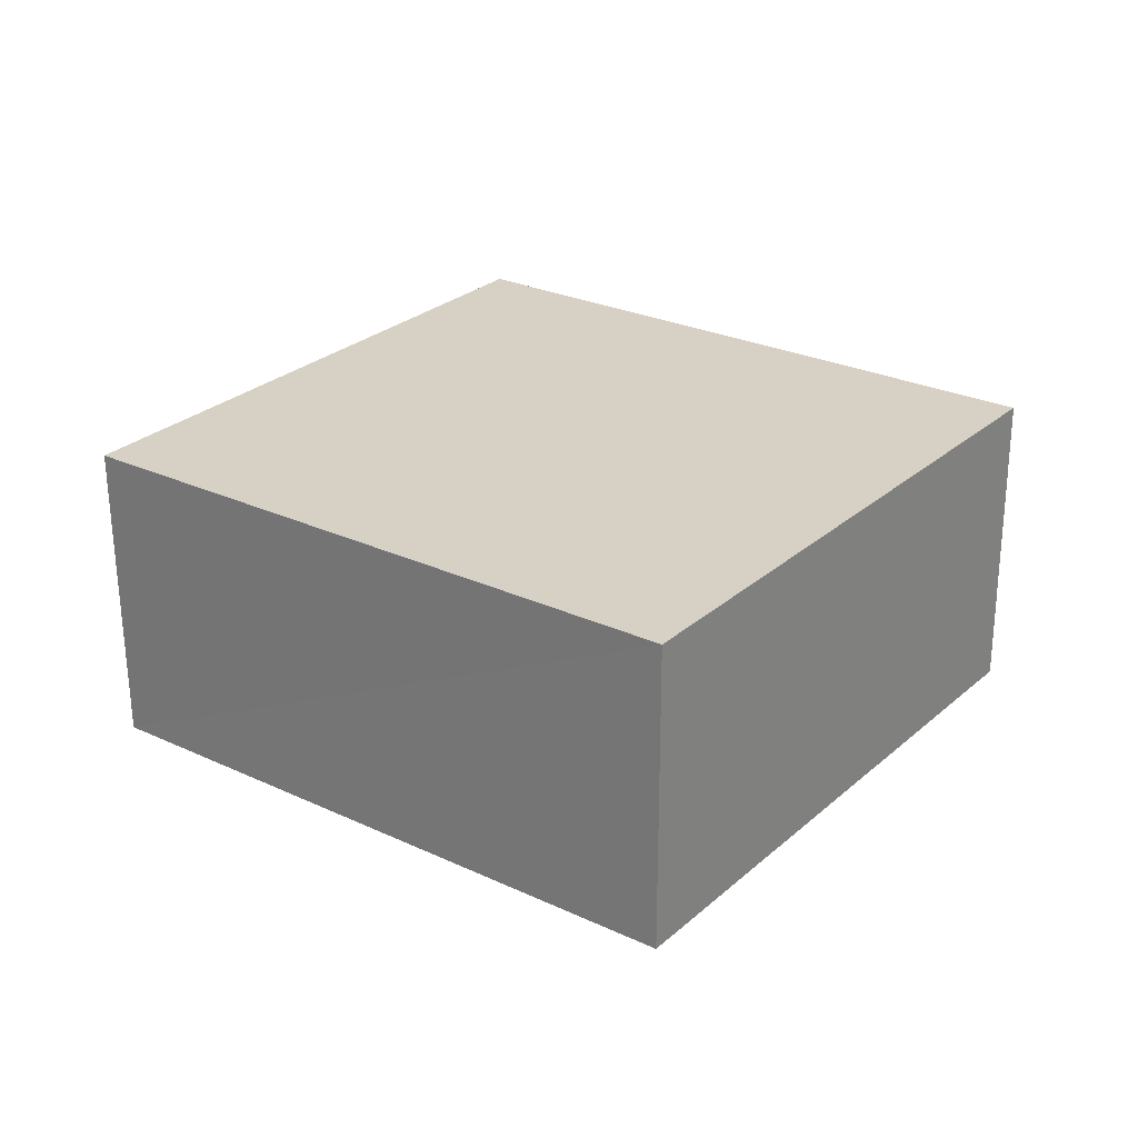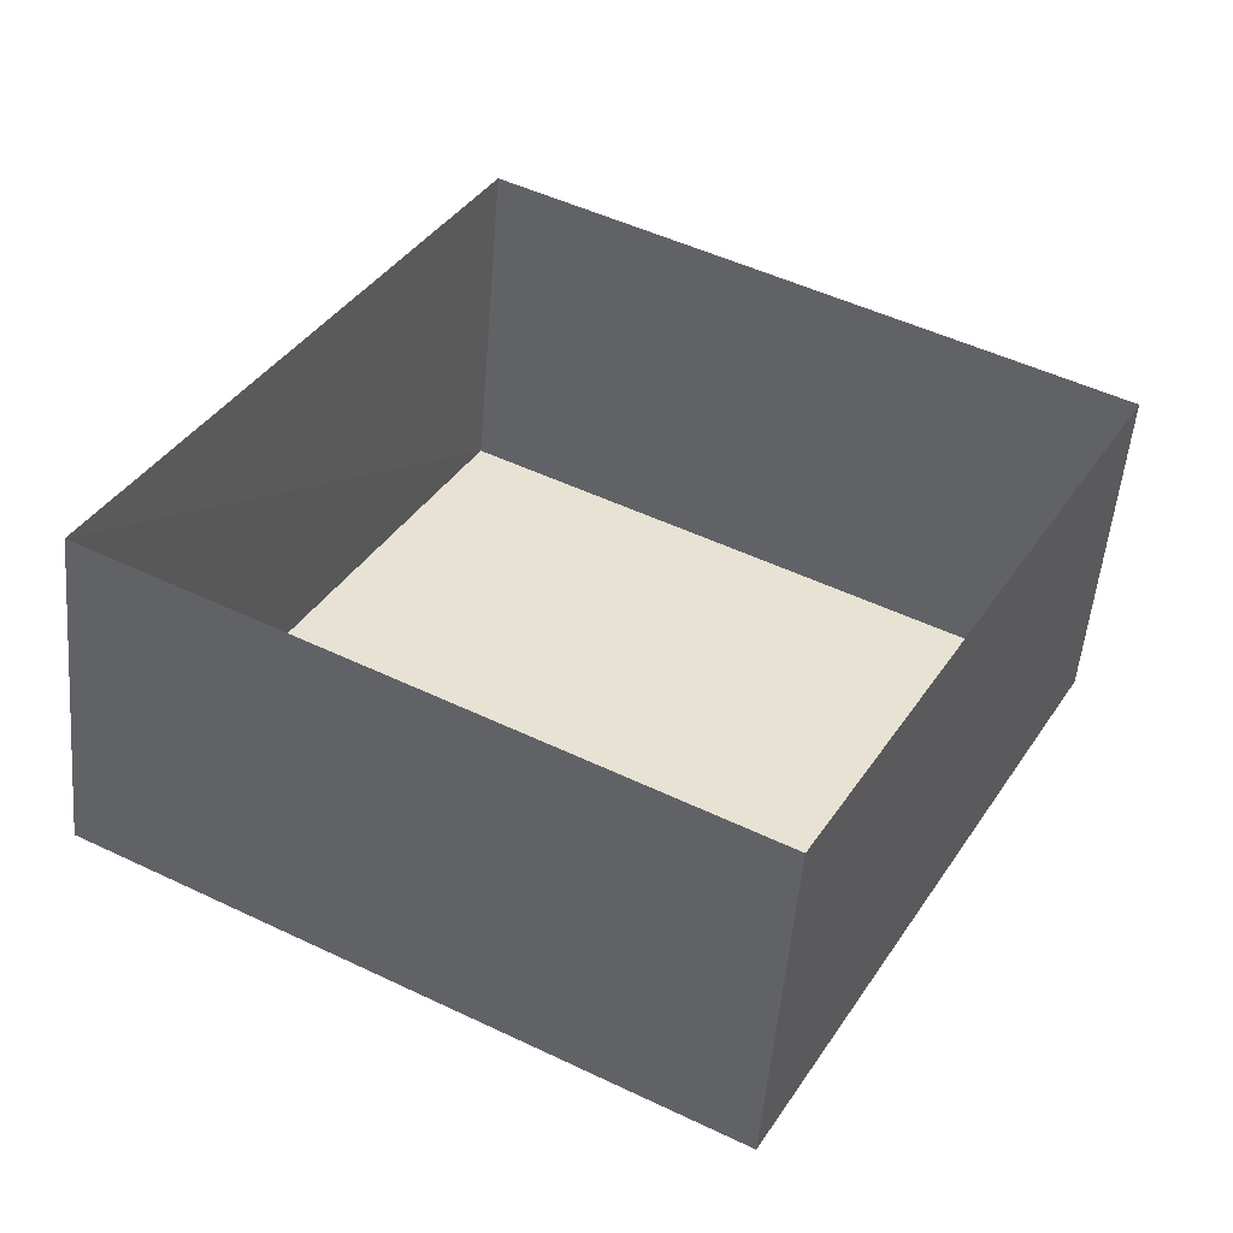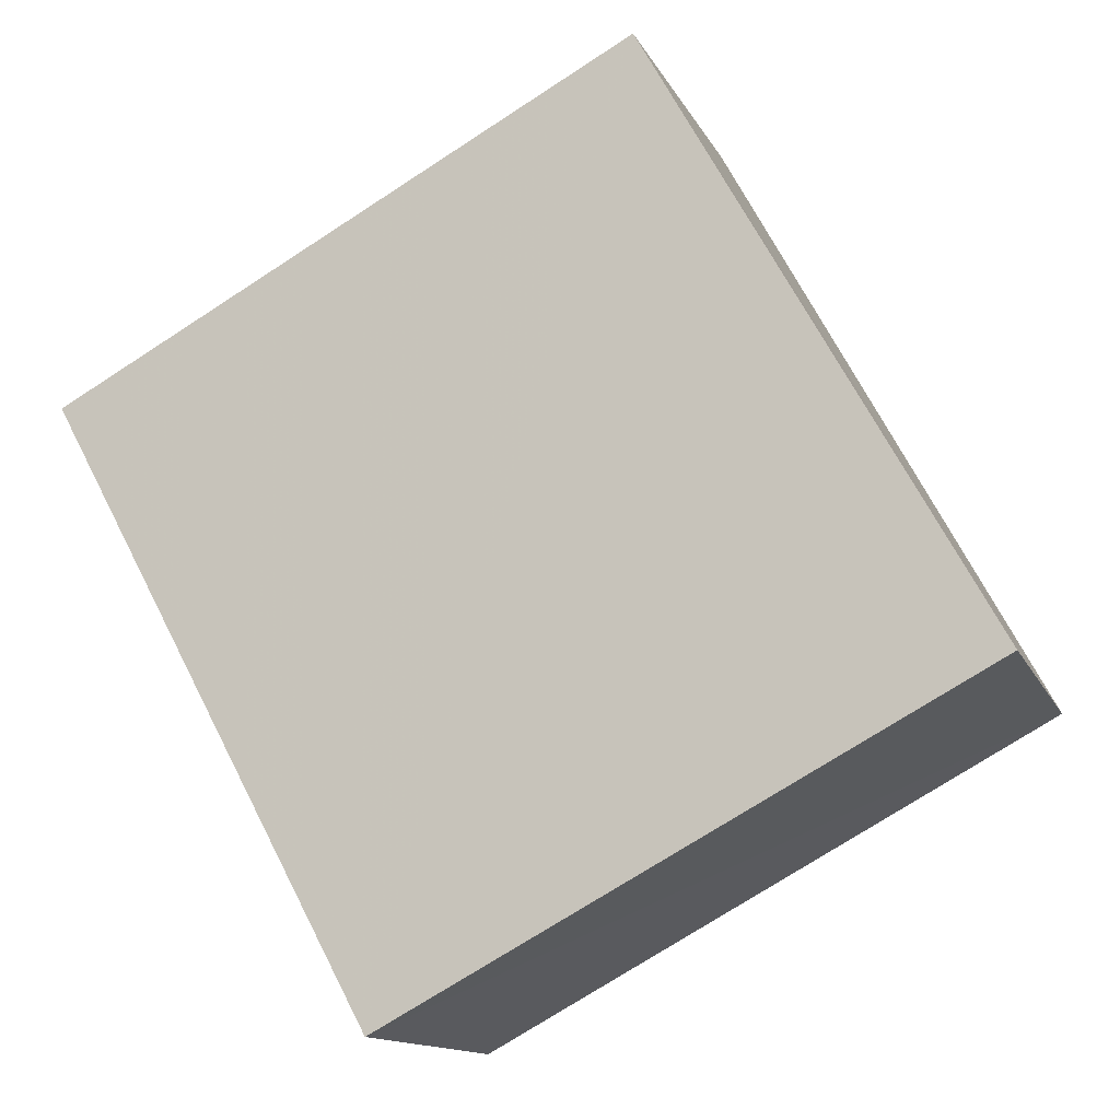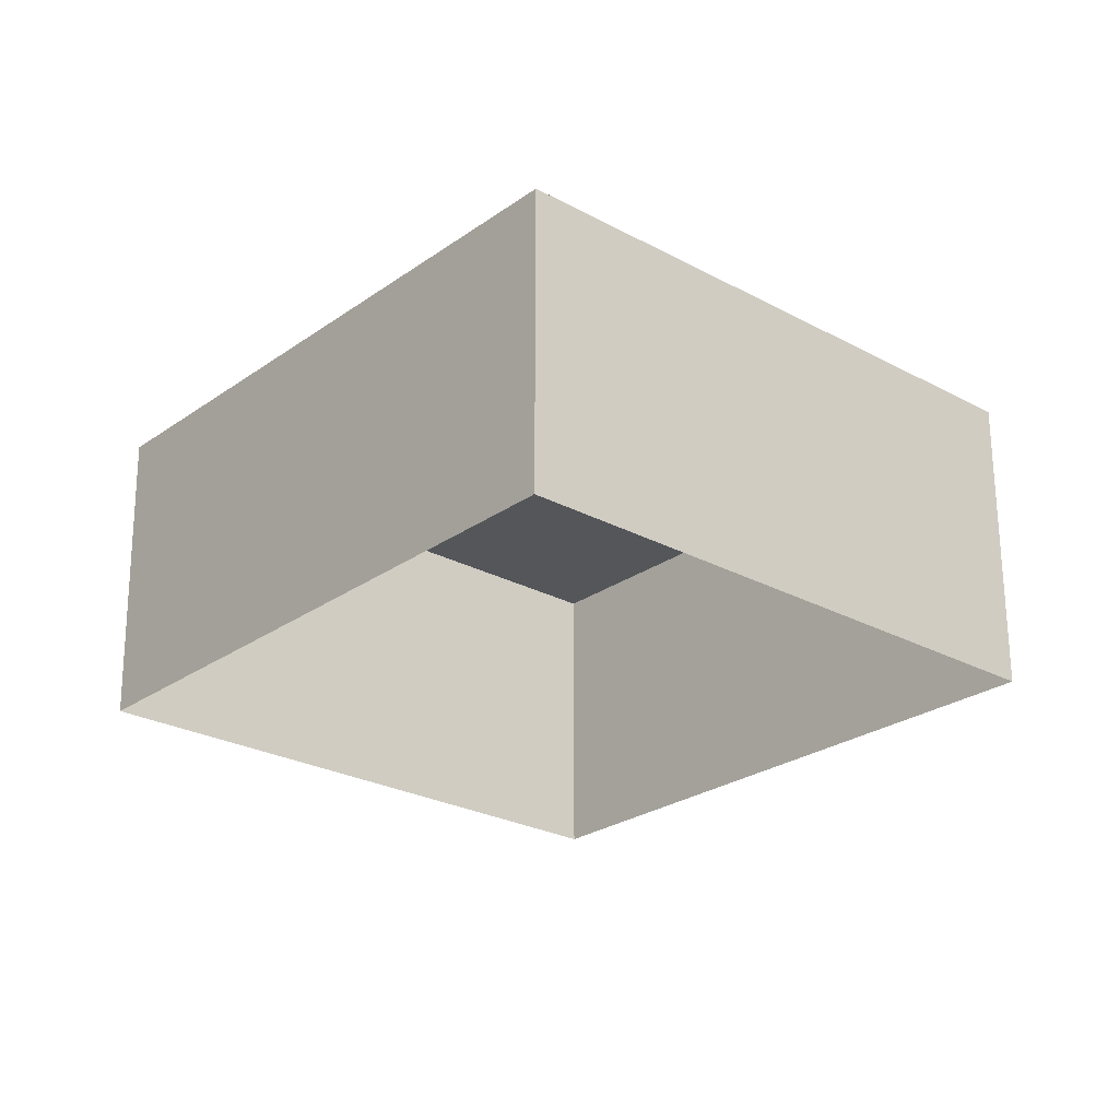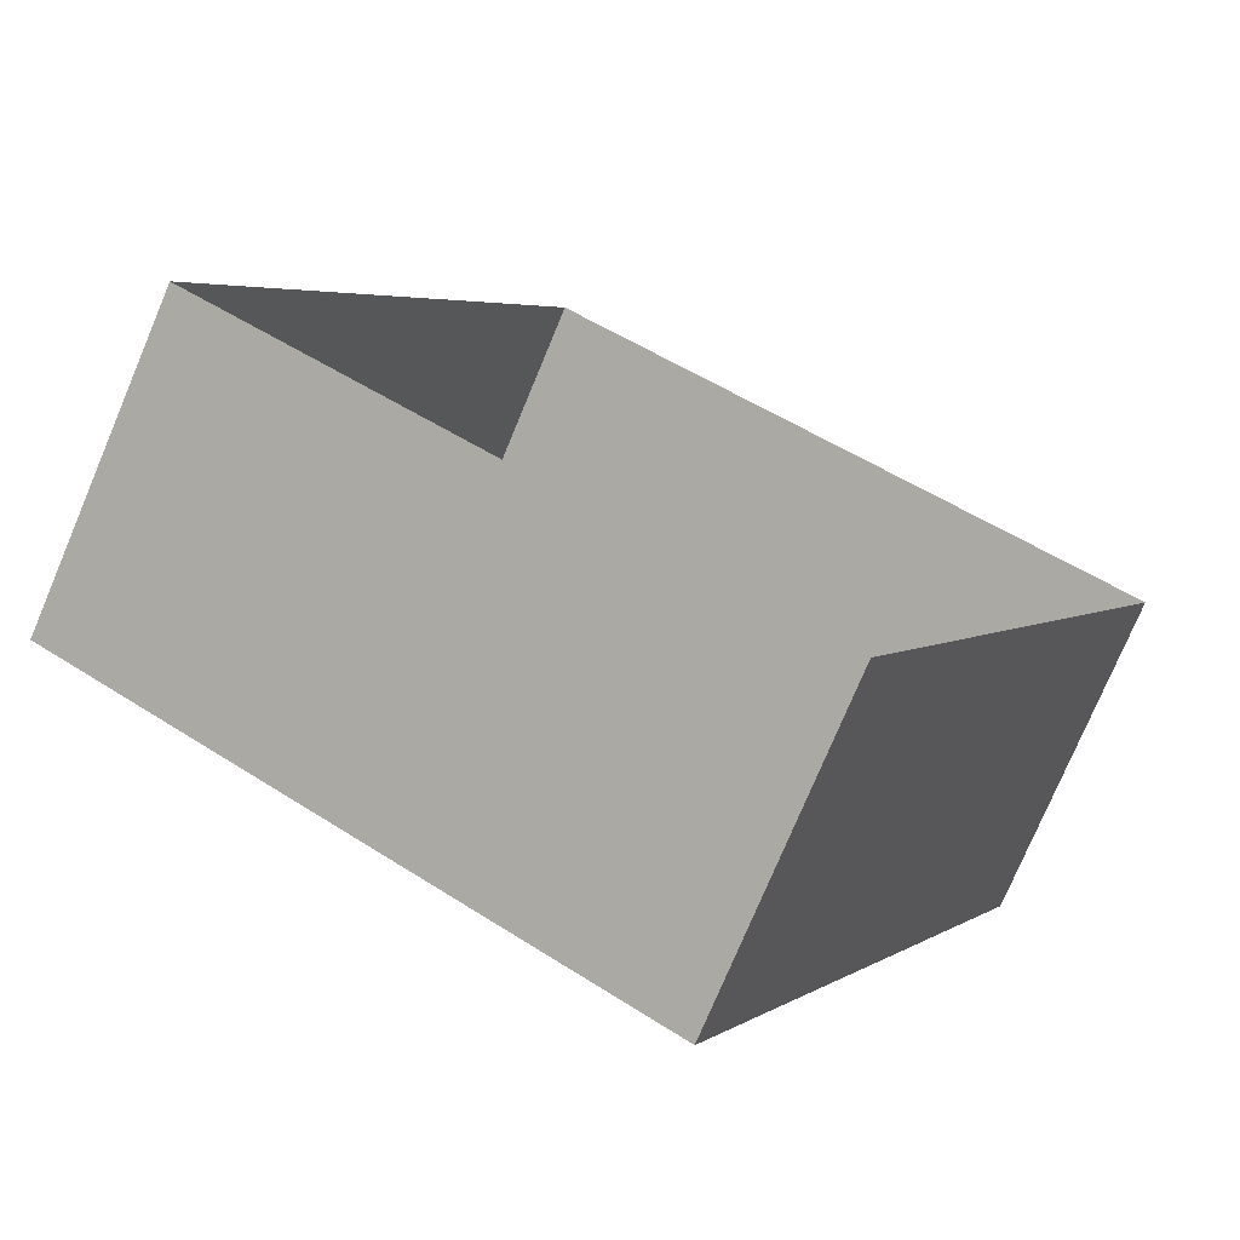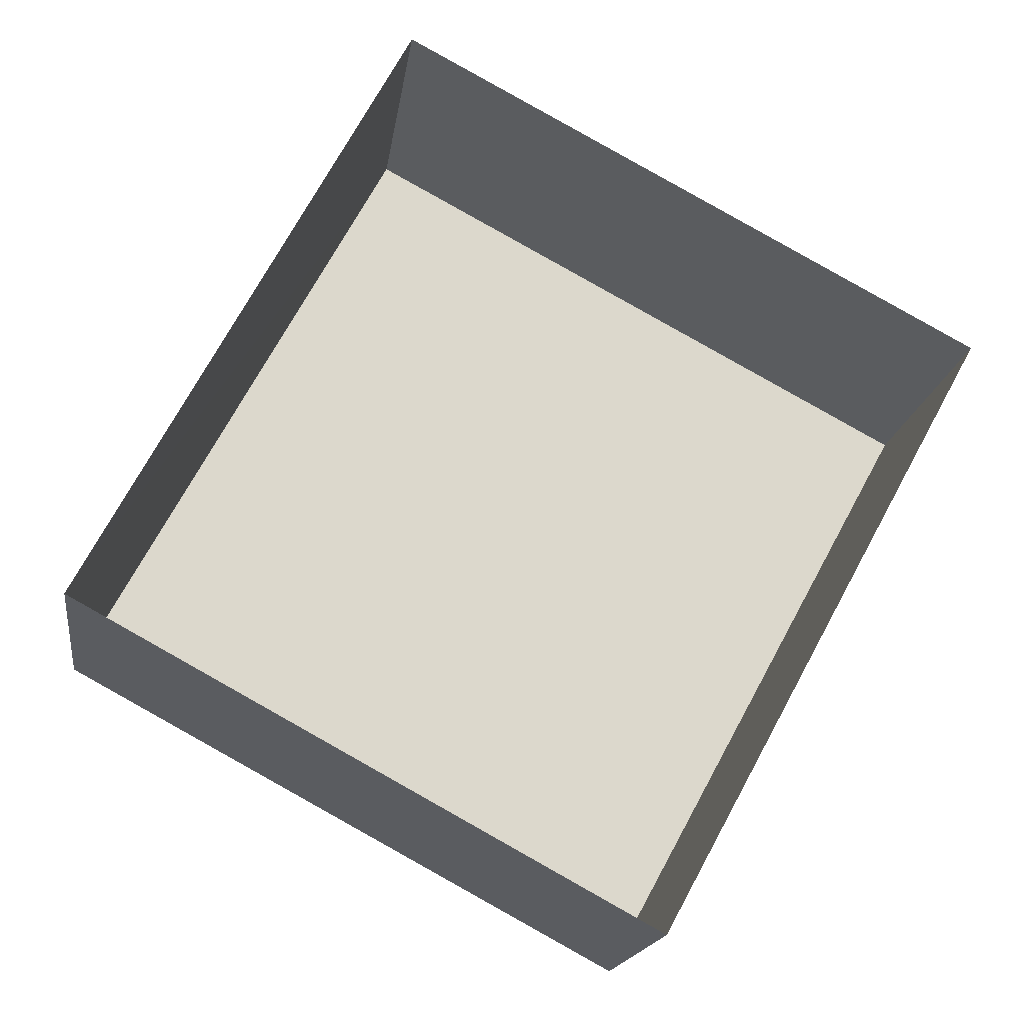
<metadata>
{"format":"obj","ext":"obj","renderer":"f3d","projection":"perspective","resolution":1024,"background":"white","views":[{"elev":26.6,"azim":154.6,"up":"+Z"},{"elev":-51.2,"azim":175.3,"up":"+Y"},{"elev":-13.3,"azim":17.7,"up":"+Y"},{"elev":-25.3,"azim":167.0,"up":"+Z"},{"elev":-74.4,"azim":157.7,"up":"+Y"},{"elev":-16.7,"azim":172.2,"up":"+Y"}]}
</metadata>
<code>
v -3.145e+05 3.967e+04 7.866
v -3.145e+05 3.967e+04 7.867
v -3.145e+05 3.967e+04 7.865
v -3.145e+05 3.967e+04 7.867
v -3.145e+05 3.967e+04 10.47
v -3.145e+05 3.967e+04 10.47
v -3.145e+05 3.967e+04 10.47
v -3.145e+05 3.967e+04 10.47
f 1 2 3
f 1 4 2
f 5 6 7
f 5 8 6
f 6 1 3
f 7 6 3
f 5 3 2
f 5 7 3
f 8 2 4
f 8 5 2
f 8 4 1
f 6 8 1

</code>
